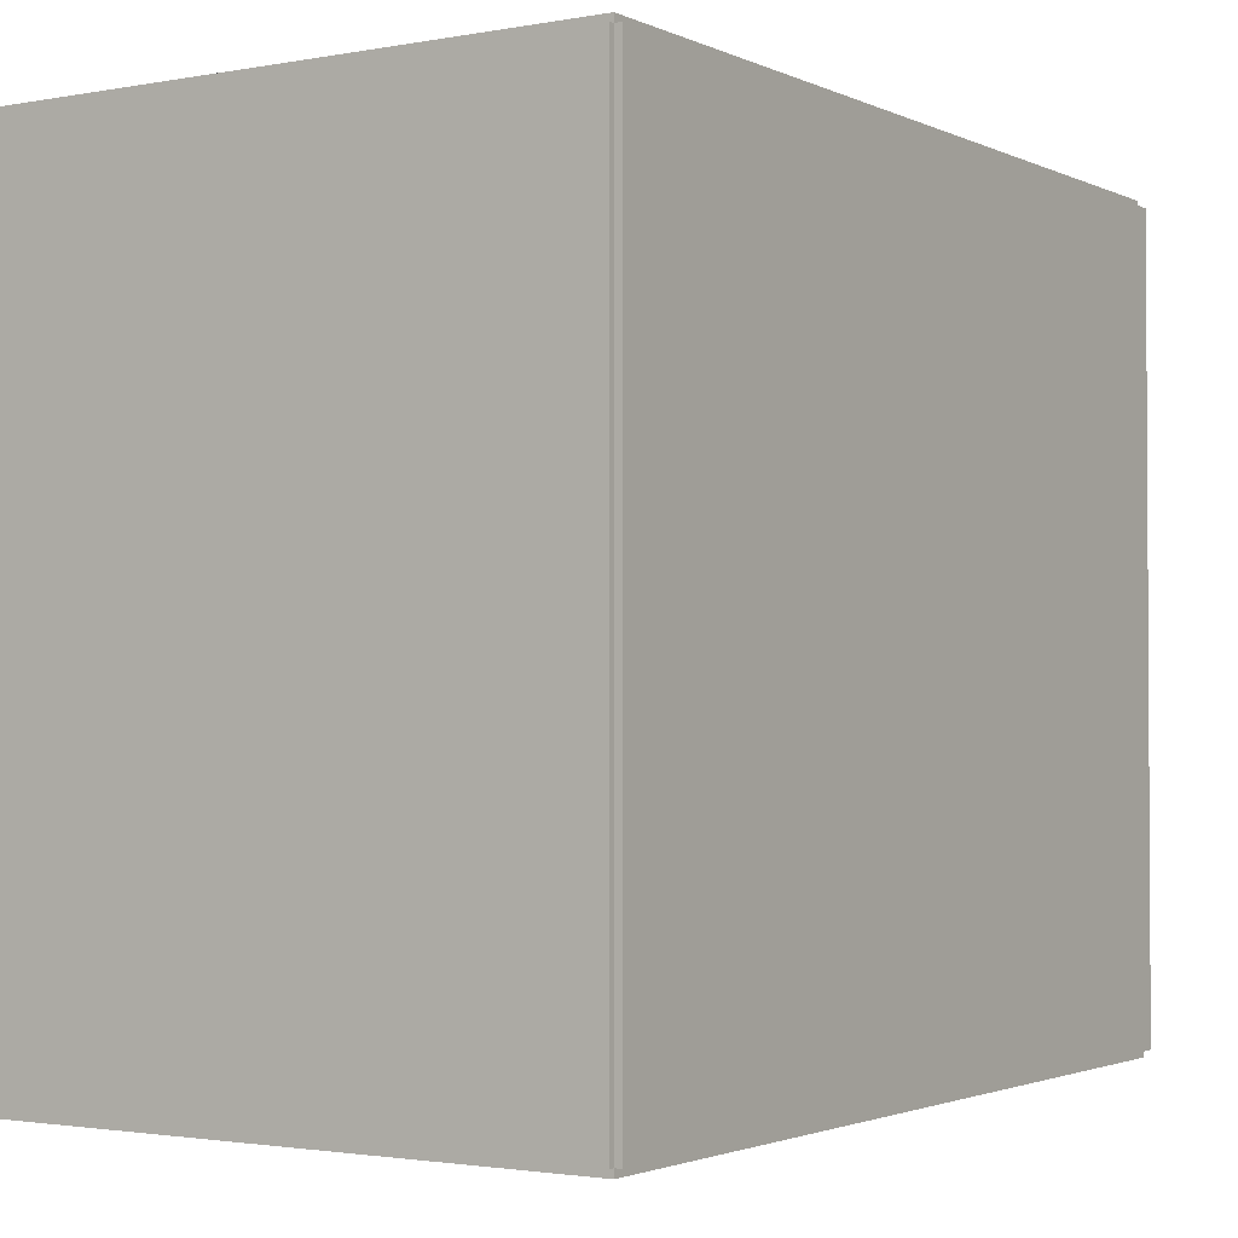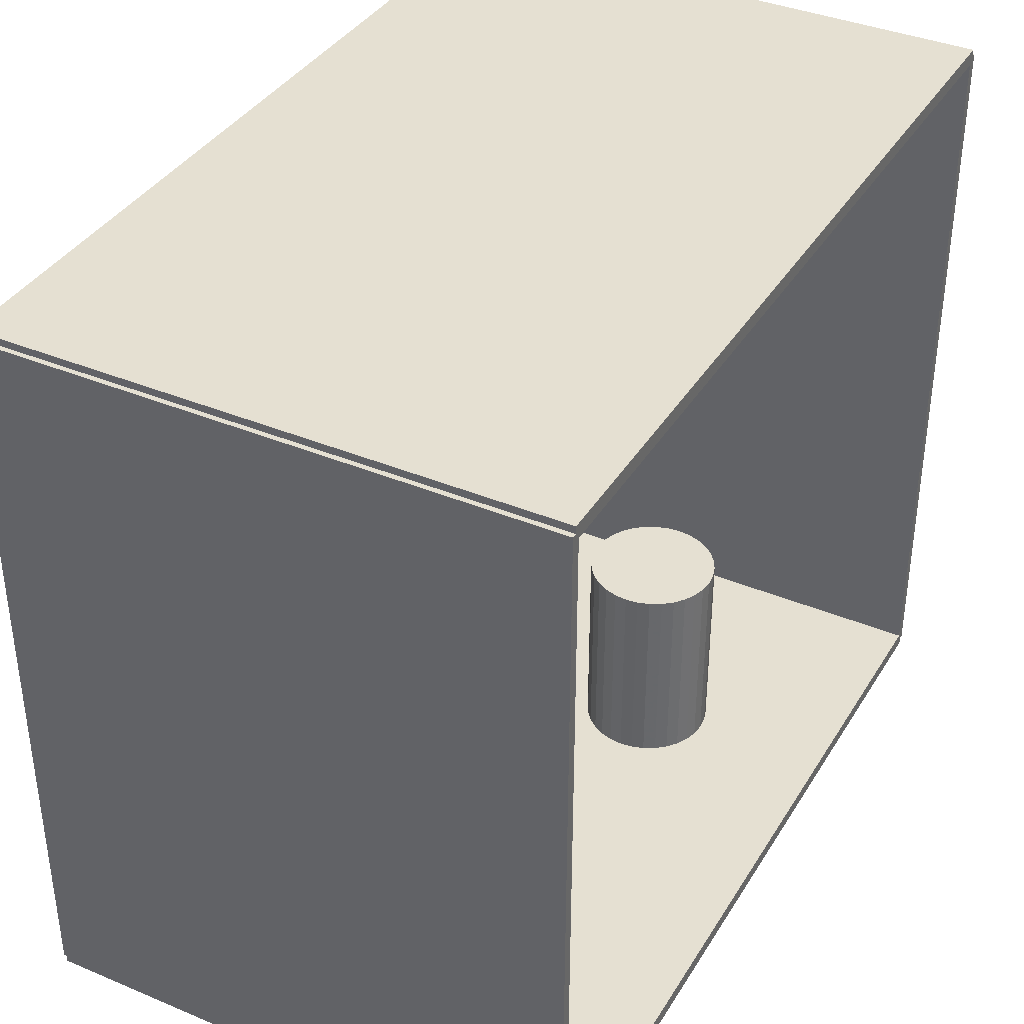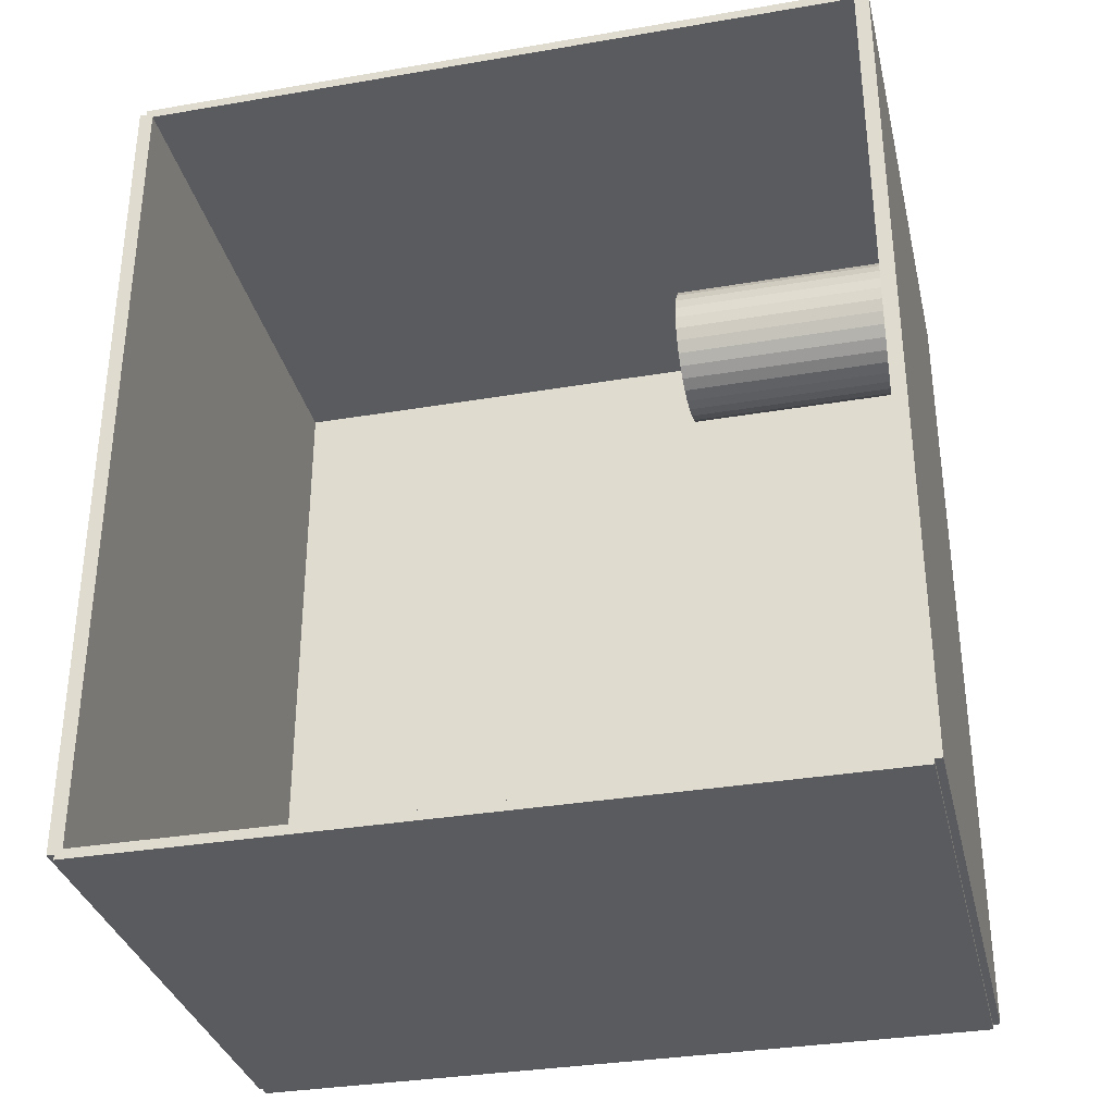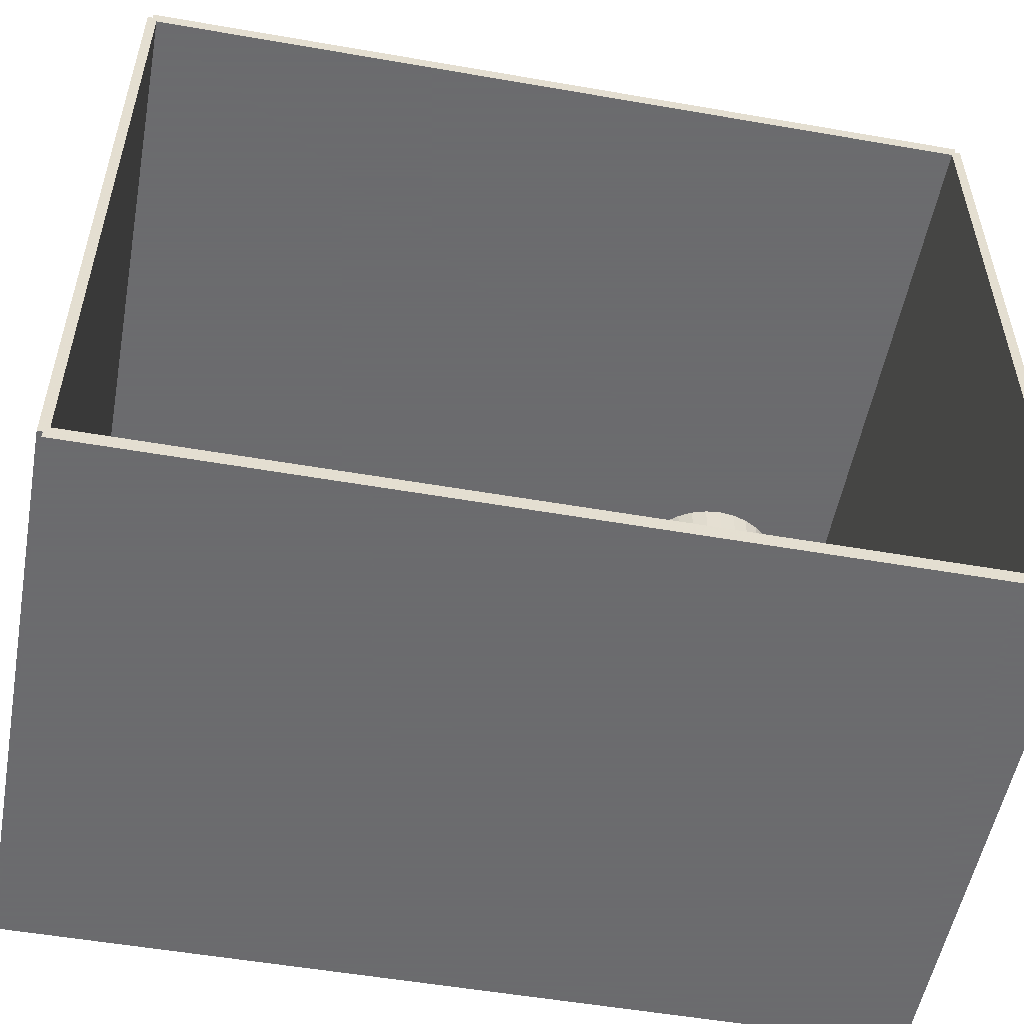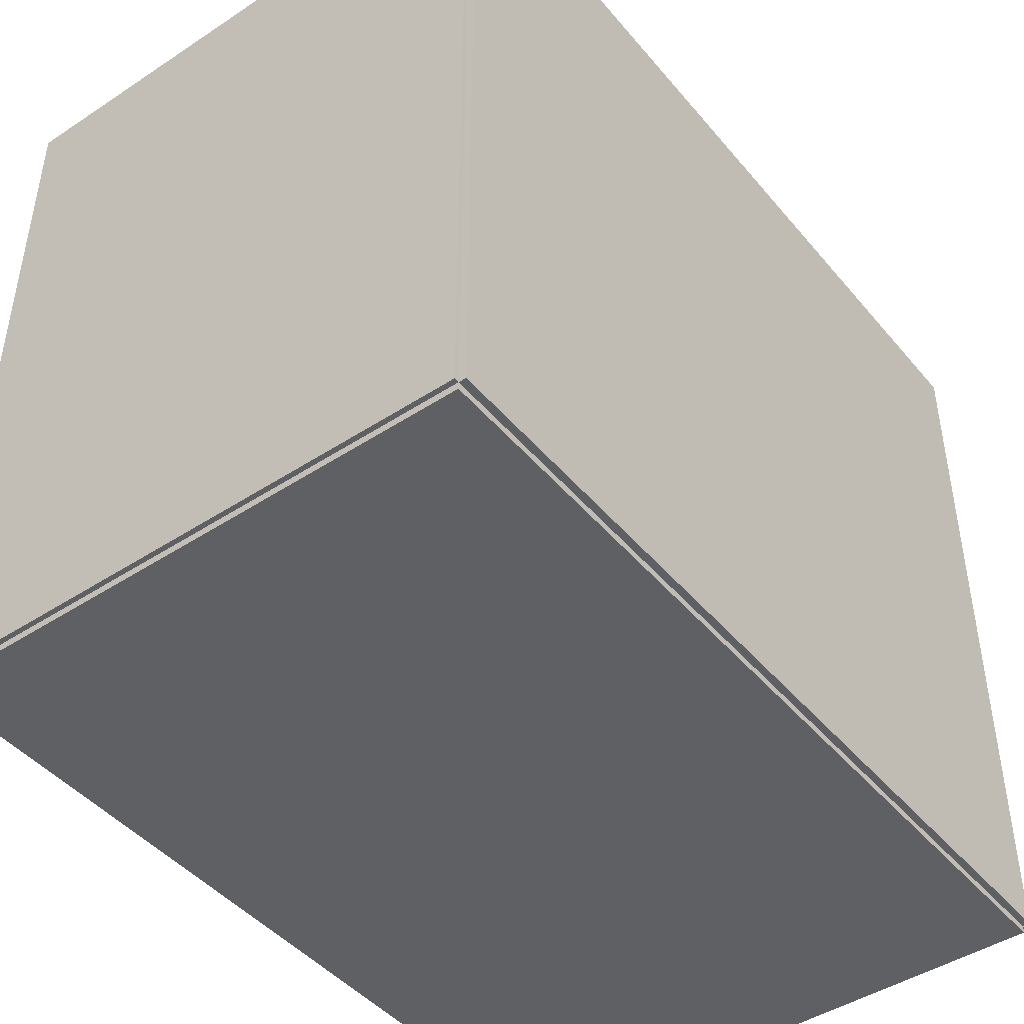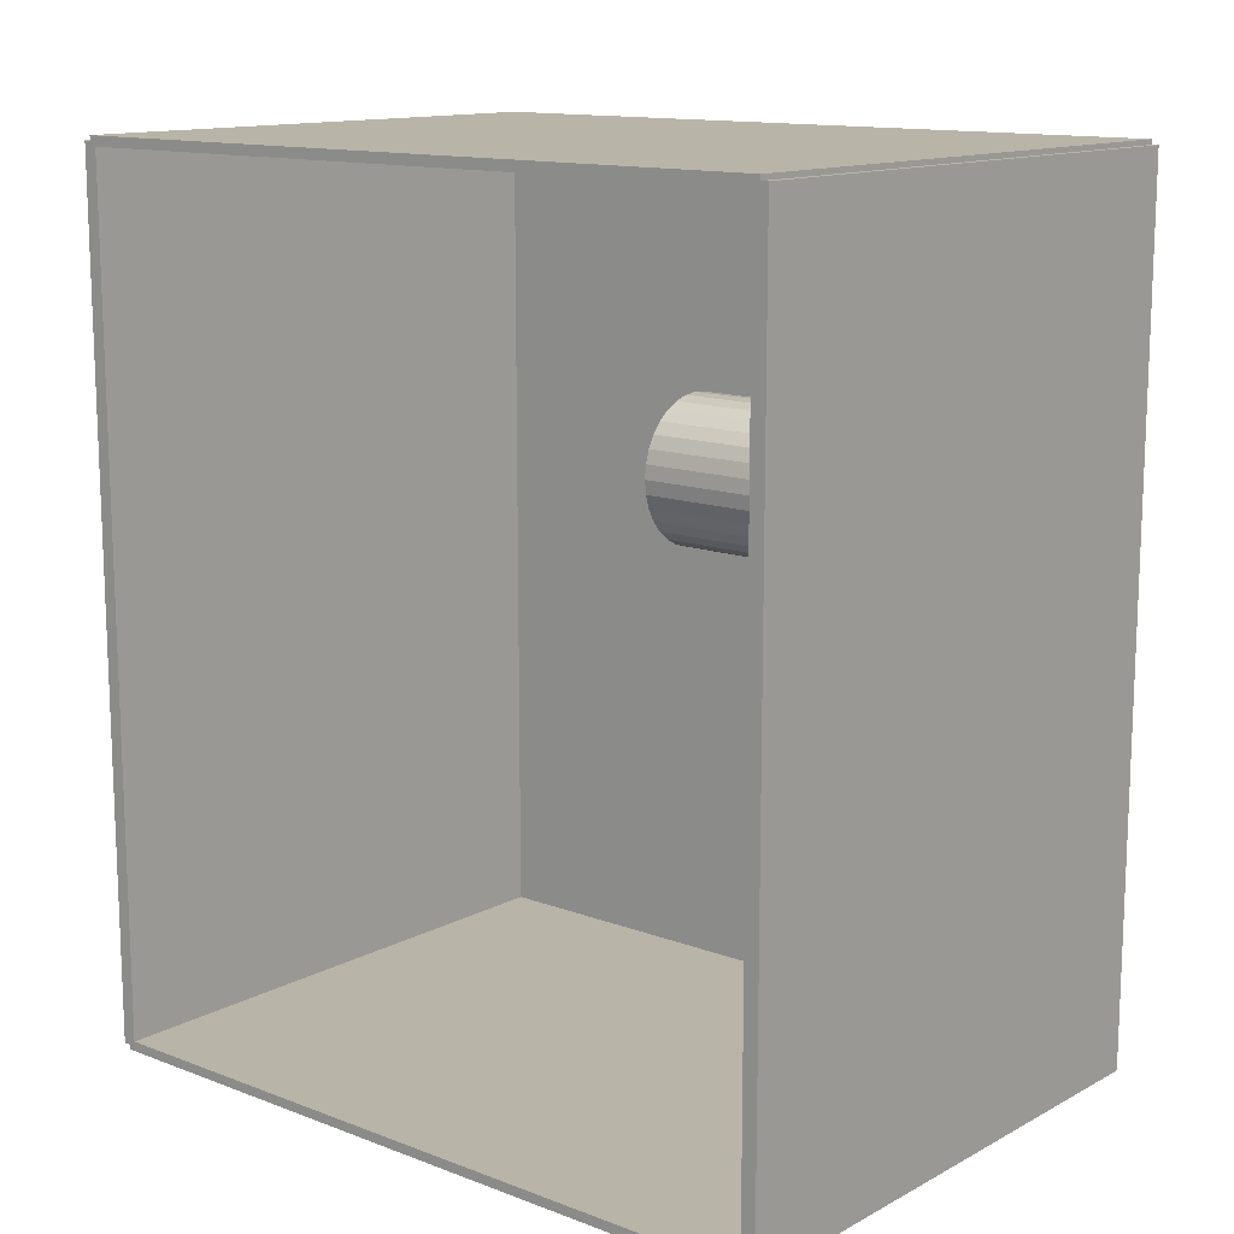
<metadata>
{"format":"obj","ext":"obj","renderer":"f3d","projection":"perspective","resolution":1024,"background":"white","views":[{"elev":-2.0,"azim":-146.9,"up":"+Z"},{"elev":37.7,"azim":28.1,"up":"+Z"},{"elev":-33.3,"azim":103.2,"up":"+Y"},{"elev":-53.5,"azim":79.5,"up":"+Z"},{"elev":-45.2,"azim":-142.8,"up":"+Z"},{"elev":13.3,"azim":130.3,"up":"+Y"}]}
</metadata>
<code>
v -0.1048 -0.161 -0.002688
v -0.1048 -0.161 0.002688
v -0.1048 0.161 -0.002688
v -0.1048 0.161 0.002688
v 0.1048 -0.161 -0.002688
v 0.1048 -0.161 0.002688
v 0.1048 0.161 -0.002688
v 0.1048 0.161 0.002688
v -0.1021 -0.161 0
v -0.1075 -0.161 0
v -0.1021 0.161 0
v -0.1075 0.161 0
v -0.1021 -0.161 0.2812
v -0.1075 -0.161 0.2812
v -0.1021 0.161 0.2812
v -0.1075 0.161 0.2812
v -0.1048 0.1591 0.2812
v -0.1048 0.1628 0.2812
v -0.1048 0.1591 0
v -0.1048 0.1628 0
v 0.1048 0.1591 0.2812
v 0.1048 0.1628 0.2812
v 0.1048 0.1591 0
v 0.1048 0.1628 0
v -0.1048 -0.1591 0
v -0.1048 -0.1628 0
v -0.1048 -0.1591 0.2812
v -0.1048 -0.1628 0.2812
v 0.1048 -0.1591 0
v 0.1048 -0.1628 0
v 0.1048 -0.1591 0.2812
v 0.1048 -0.1628 0.2812
v -0.1048 -0.161 0.2786
v -0.1048 -0.161 0.2839
v -0.1048 0.161 0.2786
v -0.1048 0.161 0.2839
v 0.1048 -0.161 0.2786
v 0.1048 -0.161 0.2839
v 0.1048 0.161 0.2786
v 0.1048 0.161 0.2839
v 0.02919 0.06254 0.005375
v 0.05389 0.06254 0.005375
v 0.05389 0.06254 0.08243
v 0.02919 0.06254 0.08243
v 0.05342 0.06736 0.005375
v 0.05342 0.06736 0.08243
v 0.05201 0.07199 0.005375
v 0.05201 0.07199 0.08243
v 0.04973 0.07626 0.005375
v 0.04973 0.07626 0.08243
v 0.04666 0.08001 0.005375
v 0.04666 0.08001 0.08243
v 0.04292 0.08308 0.005375
v 0.04292 0.08308 0.08243
v 0.03864 0.08536 0.005375
v 0.03864 0.08536 0.08243
v 0.03401 0.08677 0.005375
v 0.03401 0.08677 0.08243
v 0.02919 0.08724 0.005375
v 0.02919 0.08724 0.08243
v 0.02437 0.08677 0.005375
v 0.02437 0.08677 0.08243
v 0.01974 0.08536 0.005375
v 0.01974 0.08536 0.08243
v 0.01546 0.08308 0.005375
v 0.01546 0.08308 0.08243
v 0.01172 0.08001 0.005375
v 0.01172 0.08001 0.08243
v 0.008648 0.07626 0.005375
v 0.008648 0.07626 0.08243
v 0.006365 0.07199 0.005375
v 0.006365 0.07199 0.08243
v 0.004959 0.06736 0.005375
v 0.004959 0.06736 0.08243
v 0.004484 0.06254 0.005375
v 0.004484 0.06254 0.08243
v 0.004959 0.05772 0.005375
v 0.004959 0.05772 0.08243
v 0.006365 0.05308 0.005375
v 0.006365 0.05308 0.08243
v 0.008648 0.04881 0.005375
v 0.008648 0.04881 0.08243
v 0.01172 0.04507 0.005375
v 0.01172 0.04507 0.08243
v 0.01546 0.042 0.005375
v 0.01546 0.042 0.08243
v 0.01974 0.03971 0.005375
v 0.01974 0.03971 0.08243
v 0.02437 0.03831 0.005375
v 0.02437 0.03831 0.08243
v 0.02919 0.03783 0.005375
v 0.02919 0.03783 0.08243
v 0.03401 0.03831 0.005375
v 0.03401 0.03831 0.08243
v 0.03864 0.03971 0.005375
v 0.03864 0.03971 0.08243
v 0.04292 0.042 0.005375
v 0.04292 0.042 0.08243
v 0.04666 0.04507 0.005375
v 0.04666 0.04507 0.08243
v 0.04973 0.04881 0.005375
v 0.04973 0.04881 0.08243
v 0.05201 0.05308 0.005375
v 0.05201 0.05308 0.08243
v 0.05342 0.05772 0.005375
v 0.05342 0.05772 0.08243
f 2 4 1
f 5 2 1
f 1 4 3
f 3 5 1
f 2 8 4
f 6 2 5
f 6 8 2
f 4 8 3
f 7 5 3
f 3 8 7
f 7 6 5
f 8 6 7
f 10 12 9
f 13 10 9
f 9 12 11
f 11 13 9
f 10 16 12
f 14 10 13
f 14 16 10
f 12 16 11
f 15 13 11
f 11 16 15
f 15 14 13
f 16 14 15
f 18 20 17
f 21 18 17
f 17 20 19
f 19 21 17
f 18 24 20
f 22 18 21
f 22 24 18
f 20 24 19
f 23 21 19
f 19 24 23
f 23 22 21
f 24 22 23
f 26 28 25
f 29 26 25
f 25 28 27
f 27 29 25
f 26 32 28
f 30 26 29
f 30 32 26
f 28 32 27
f 31 29 27
f 27 32 31
f 31 30 29
f 32 30 31
f 34 36 33
f 37 34 33
f 33 36 35
f 35 37 33
f 34 40 36
f 38 34 37
f 38 40 34
f 36 40 35
f 39 37 35
f 35 40 39
f 39 38 37
f 40 38 39
f 42 41 45
f 42 45 43
f 43 45 46
f 43 46 44
f 45 41 47
f 45 47 46
f 46 47 48
f 46 48 44
f 47 41 49
f 47 49 48
f 48 49 50
f 48 50 44
f 49 41 51
f 49 51 50
f 50 51 52
f 50 52 44
f 51 41 53
f 51 53 52
f 52 53 54
f 52 54 44
f 53 41 55
f 53 55 54
f 54 55 56
f 54 56 44
f 55 41 57
f 55 57 56
f 56 57 58
f 56 58 44
f 57 41 59
f 57 59 58
f 58 59 60
f 58 60 44
f 59 41 61
f 59 61 60
f 60 61 62
f 60 62 44
f 61 41 63
f 61 63 62
f 62 63 64
f 62 64 44
f 63 41 65
f 63 65 64
f 64 65 66
f 64 66 44
f 65 41 67
f 65 67 66
f 66 67 68
f 66 68 44
f 67 41 69
f 67 69 68
f 68 69 70
f 68 70 44
f 69 41 71
f 69 71 70
f 70 71 72
f 70 72 44
f 71 41 73
f 71 73 72
f 72 73 74
f 72 74 44
f 73 41 75
f 73 75 74
f 74 75 76
f 74 76 44
f 75 41 77
f 75 77 76
f 76 77 78
f 76 78 44
f 77 41 79
f 77 79 78
f 78 79 80
f 78 80 44
f 79 41 81
f 79 81 80
f 80 81 82
f 80 82 44
f 81 41 83
f 81 83 82
f 82 83 84
f 82 84 44
f 83 41 85
f 83 85 84
f 84 85 86
f 84 86 44
f 85 41 87
f 85 87 86
f 86 87 88
f 86 88 44
f 87 41 89
f 87 89 88
f 88 89 90
f 88 90 44
f 89 41 91
f 89 91 90
f 90 91 92
f 90 92 44
f 91 41 93
f 91 93 92
f 92 93 94
f 92 94 44
f 93 41 95
f 93 95 94
f 94 95 96
f 94 96 44
f 95 41 97
f 95 97 96
f 96 97 98
f 96 98 44
f 97 41 99
f 97 99 98
f 98 99 100
f 98 100 44
f 99 41 101
f 99 101 100
f 100 101 102
f 100 102 44
f 101 41 103
f 101 103 102
f 102 103 104
f 102 104 44
f 103 41 105
f 103 105 104
f 104 105 106
f 104 106 44
f 105 41 42
f 105 42 106
f 106 42 43
f 106 43 44

</code>
